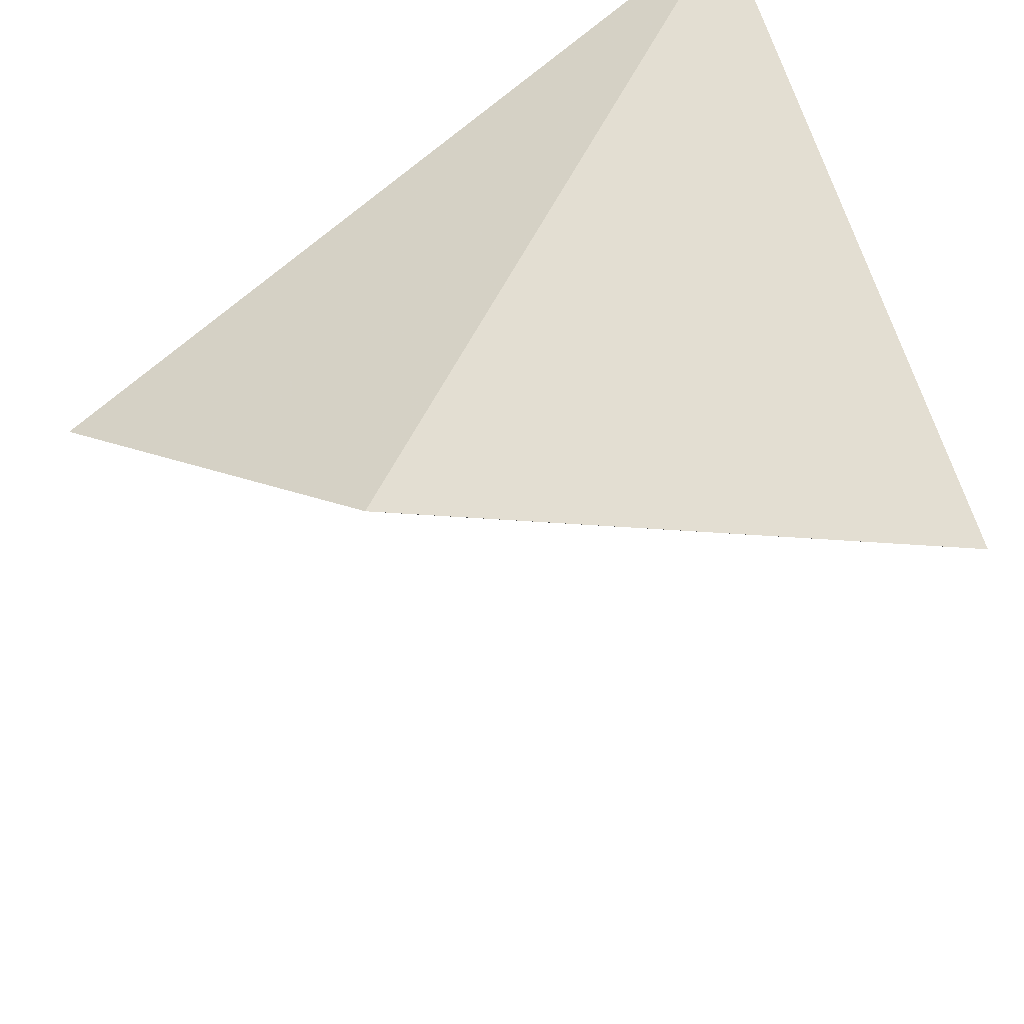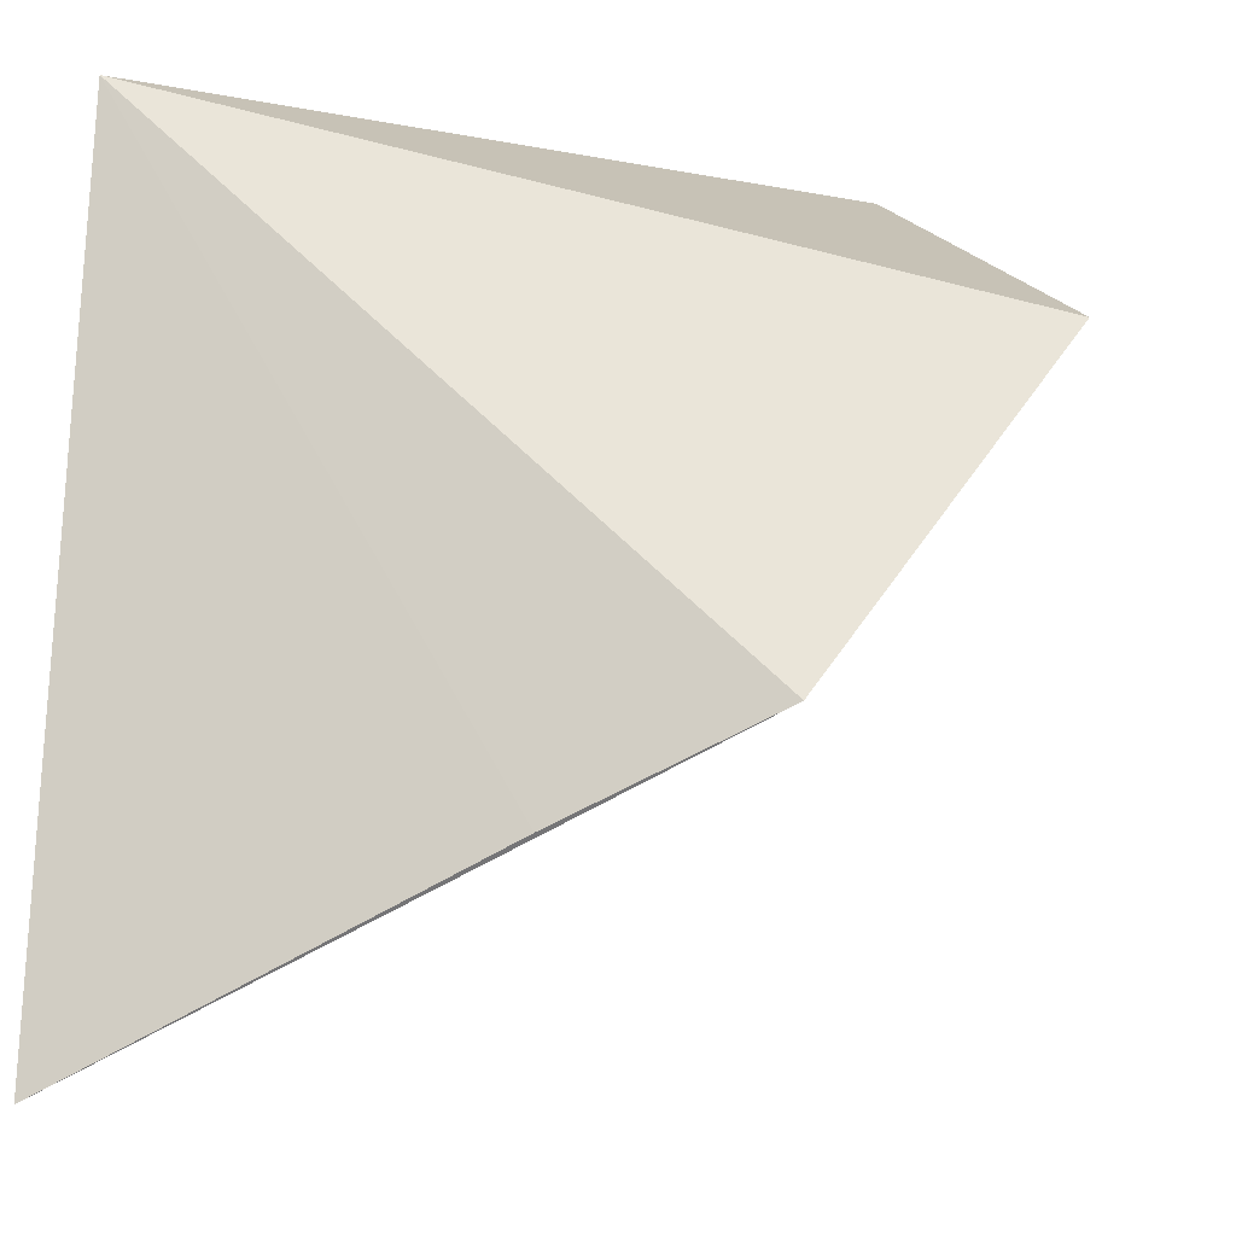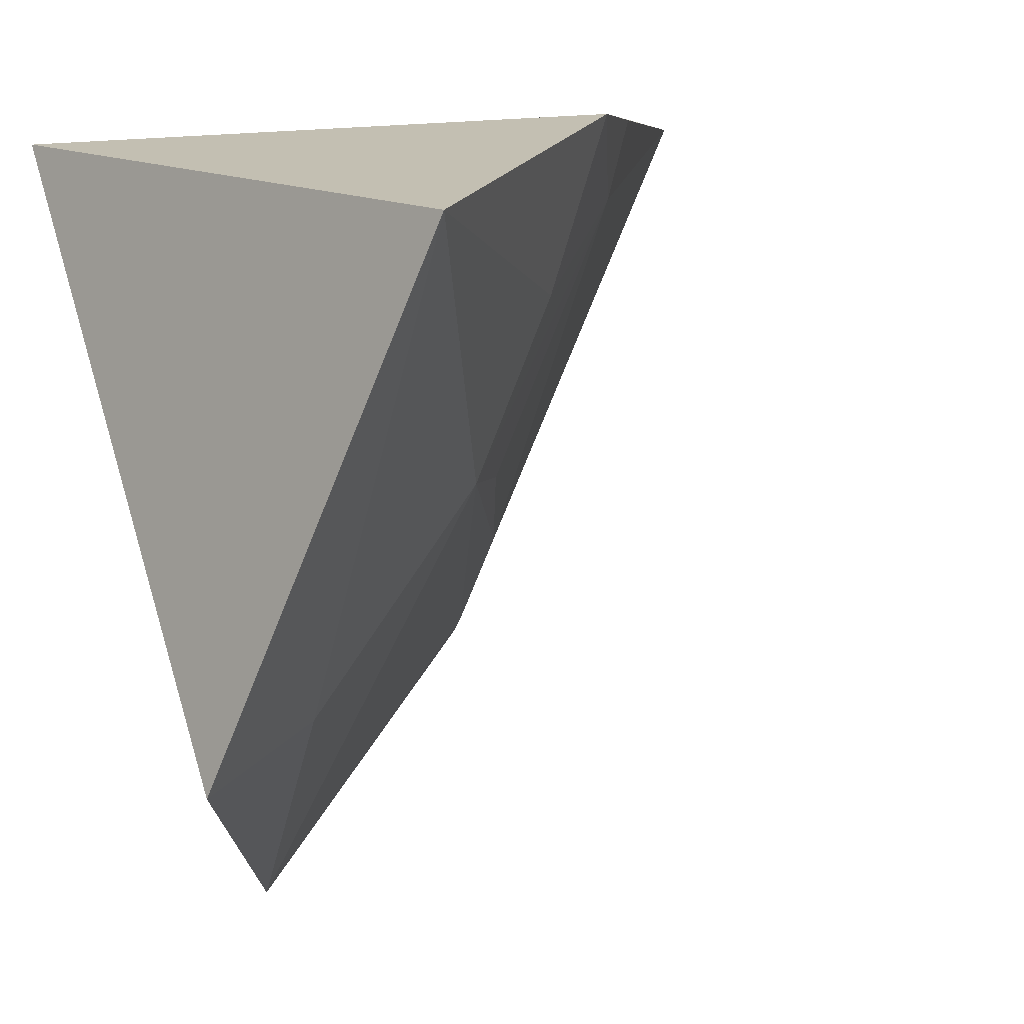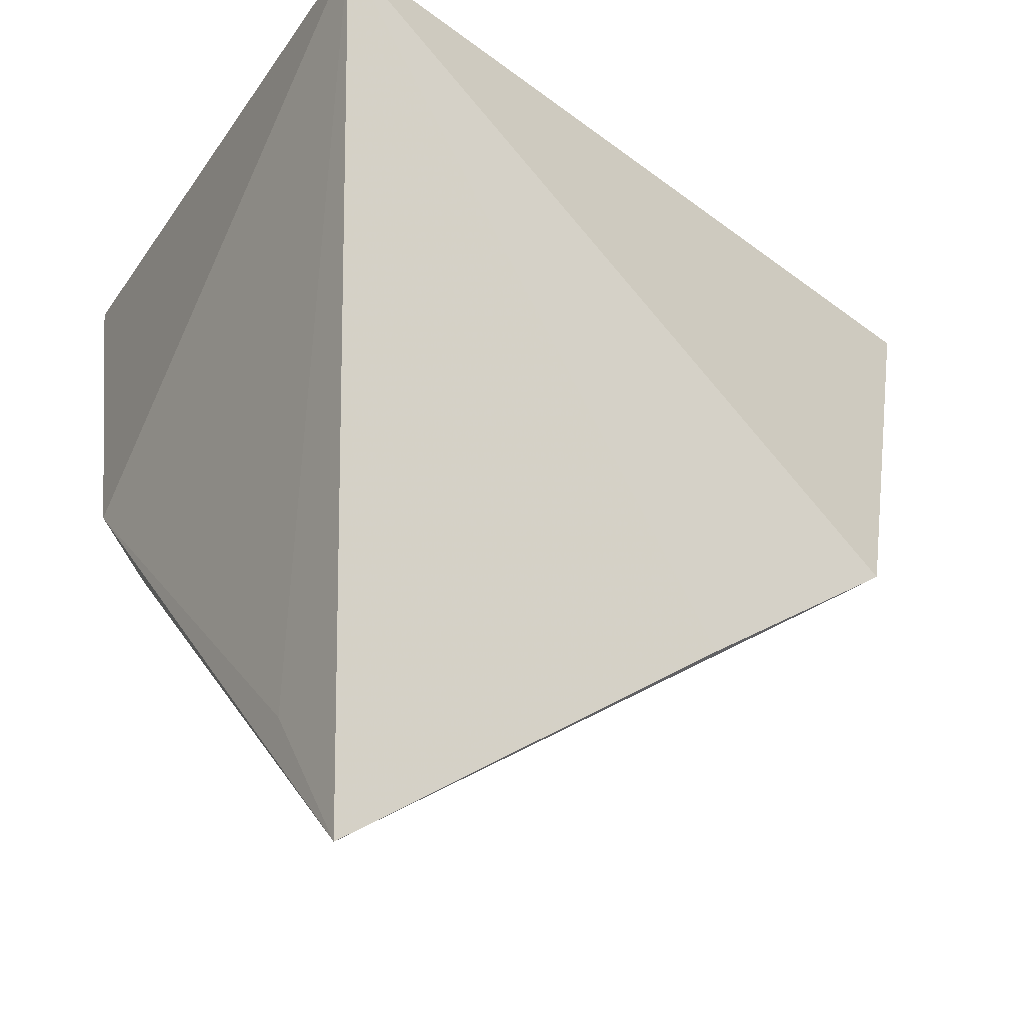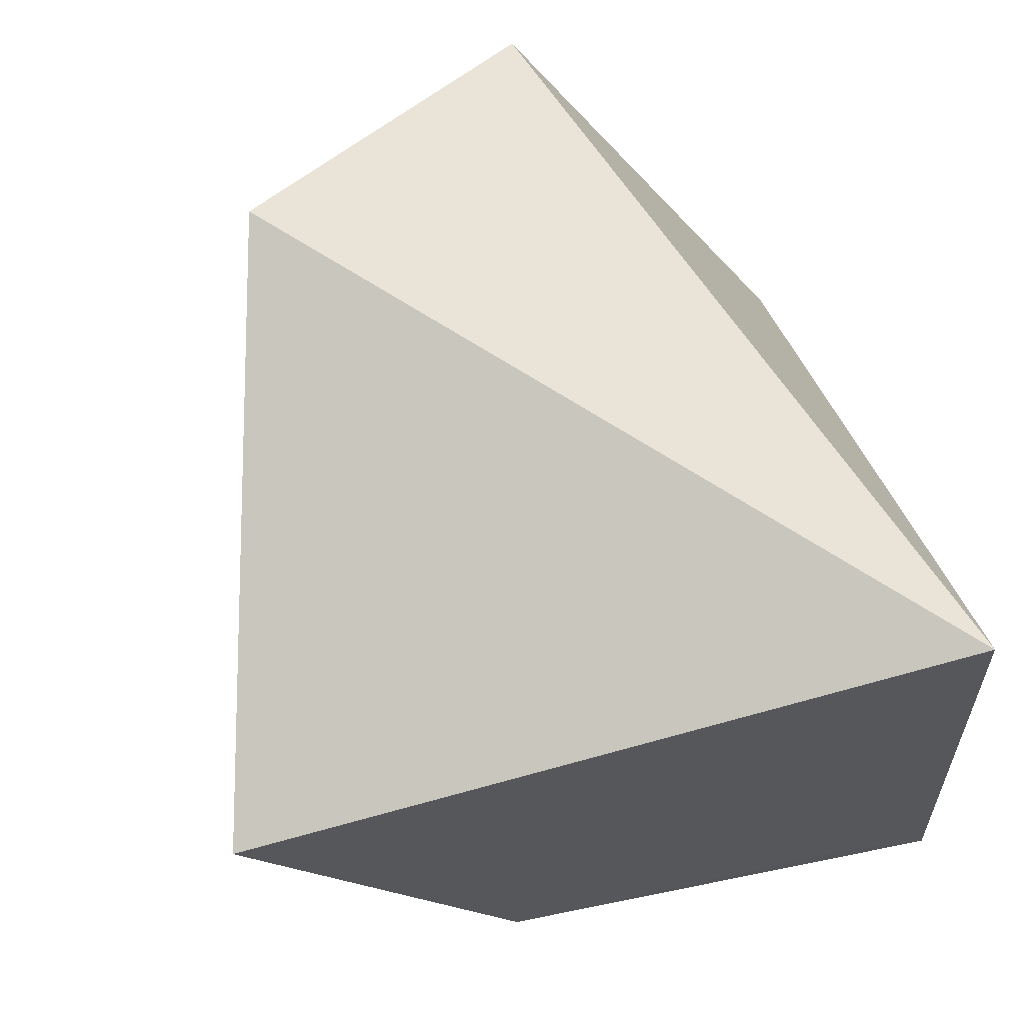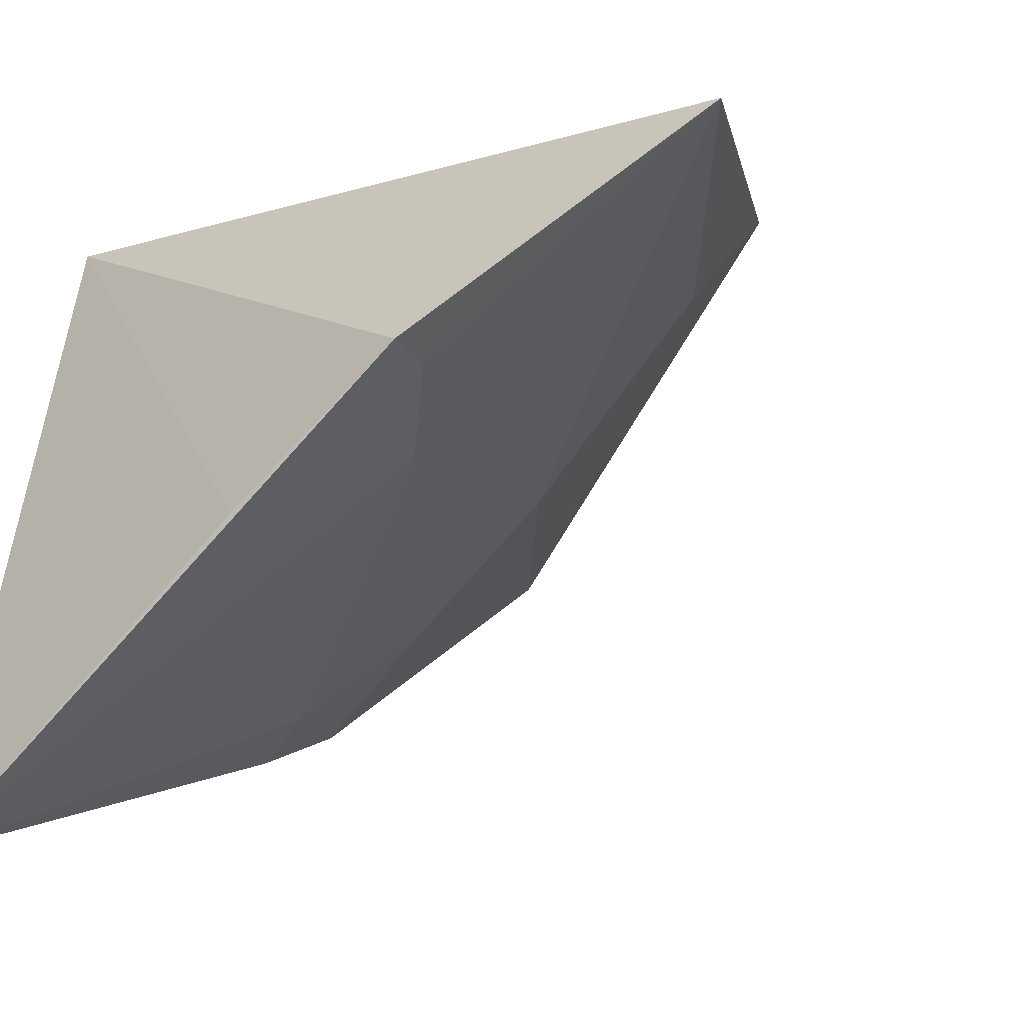
<metadata>
{"format":"obj","ext":"obj","renderer":"f3d","projection":"perspective","resolution":1024,"background":"white","views":[{"elev":58.3,"azim":65.3,"up":"+Z"},{"elev":-8.3,"azim":-82.5,"up":"+Z"},{"elev":6.7,"azim":61.3,"up":"+Y"},{"elev":-14.7,"azim":-122.7,"up":"+Z"},{"elev":71.7,"azim":161.4,"up":"+Z"},{"elev":-39.3,"azim":-47.4,"up":"+Z"}]}
</metadata>
<code>
v 0.1703 -0.2396 -0.3371
v 0.2458 -0.1325 -0.3302
v 0.2175 -0.2118 -0.3084
v 0.1439 -0.1223 -0.31
v 0.1358 -0.1181 -0.4318
v 0.2039 -0.1725 -0.3569
v 0.1373 -0.2066 -0.3876
v 0.2103 -0.1186 -0.3753
v 0.2068 -0.2048 -0.3291
v 0.1362 -0.1767 -0.402
v 0.1465 -0.203 -0.3841
v 0.1511 -0.1182 -0.4144
v 0.192 -0.1309 -0.3863
v 0.2051 -0.1451 -0.3688
v 0.1958 -0.1188 -0.3876
v 0.1608 -0.1871 -0.383
v 0.19 -0.1733 -0.3677
f 1 3 4
f 3 2 4
f 7 1 4
f 8 4 2
f 9 6 2
f 9 2 3
f 9 3 1
f 9 1 6
f 10 7 4
f 10 4 5
f 10 5 7
f 11 6 1
f 11 1 7
f 11 7 5
f 12 8 5
f 12 5 4
f 12 4 8
f 14 8 2
f 14 2 6
f 14 13 8
f 14 6 13
f 15 13 5
f 15 5 8
f 15 8 13
f 16 11 5
f 16 5 13
f 16 6 11
f 17 16 13
f 17 13 6
f 17 6 16

</code>
